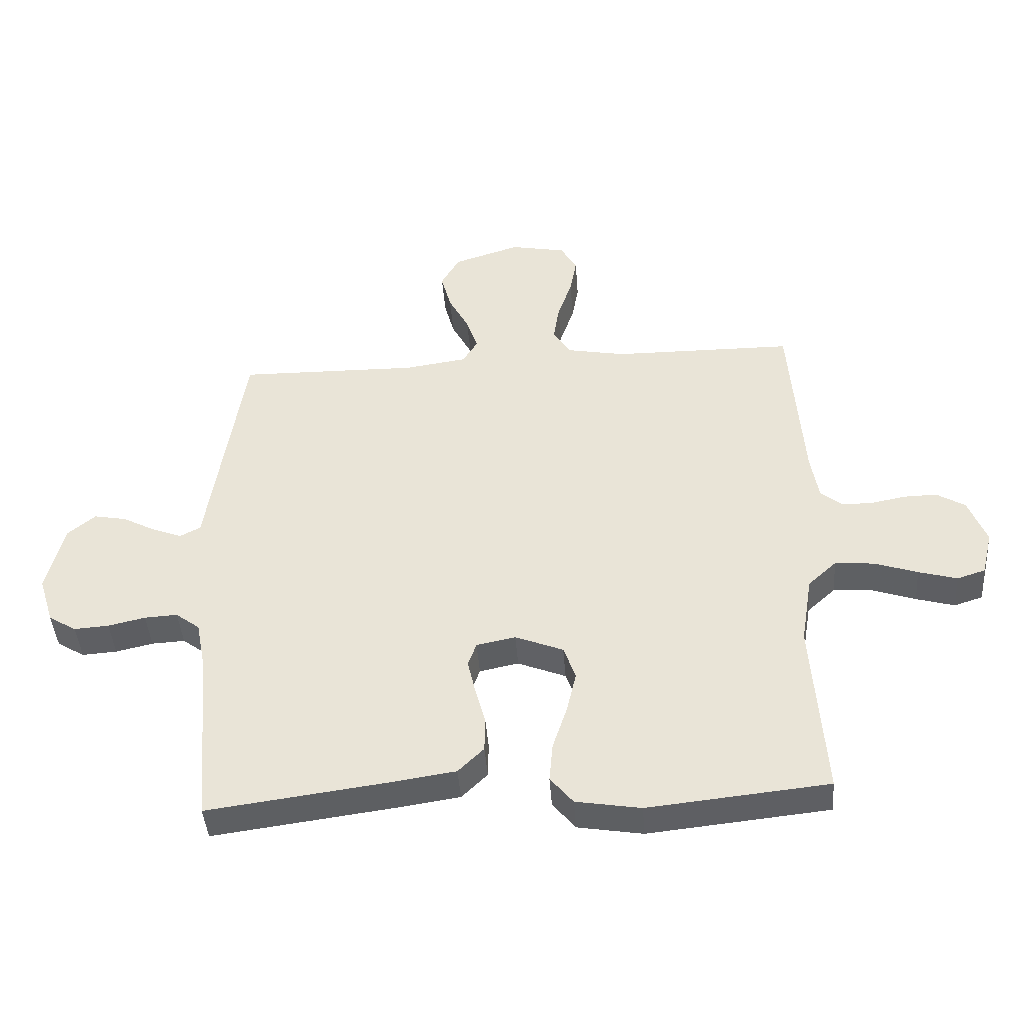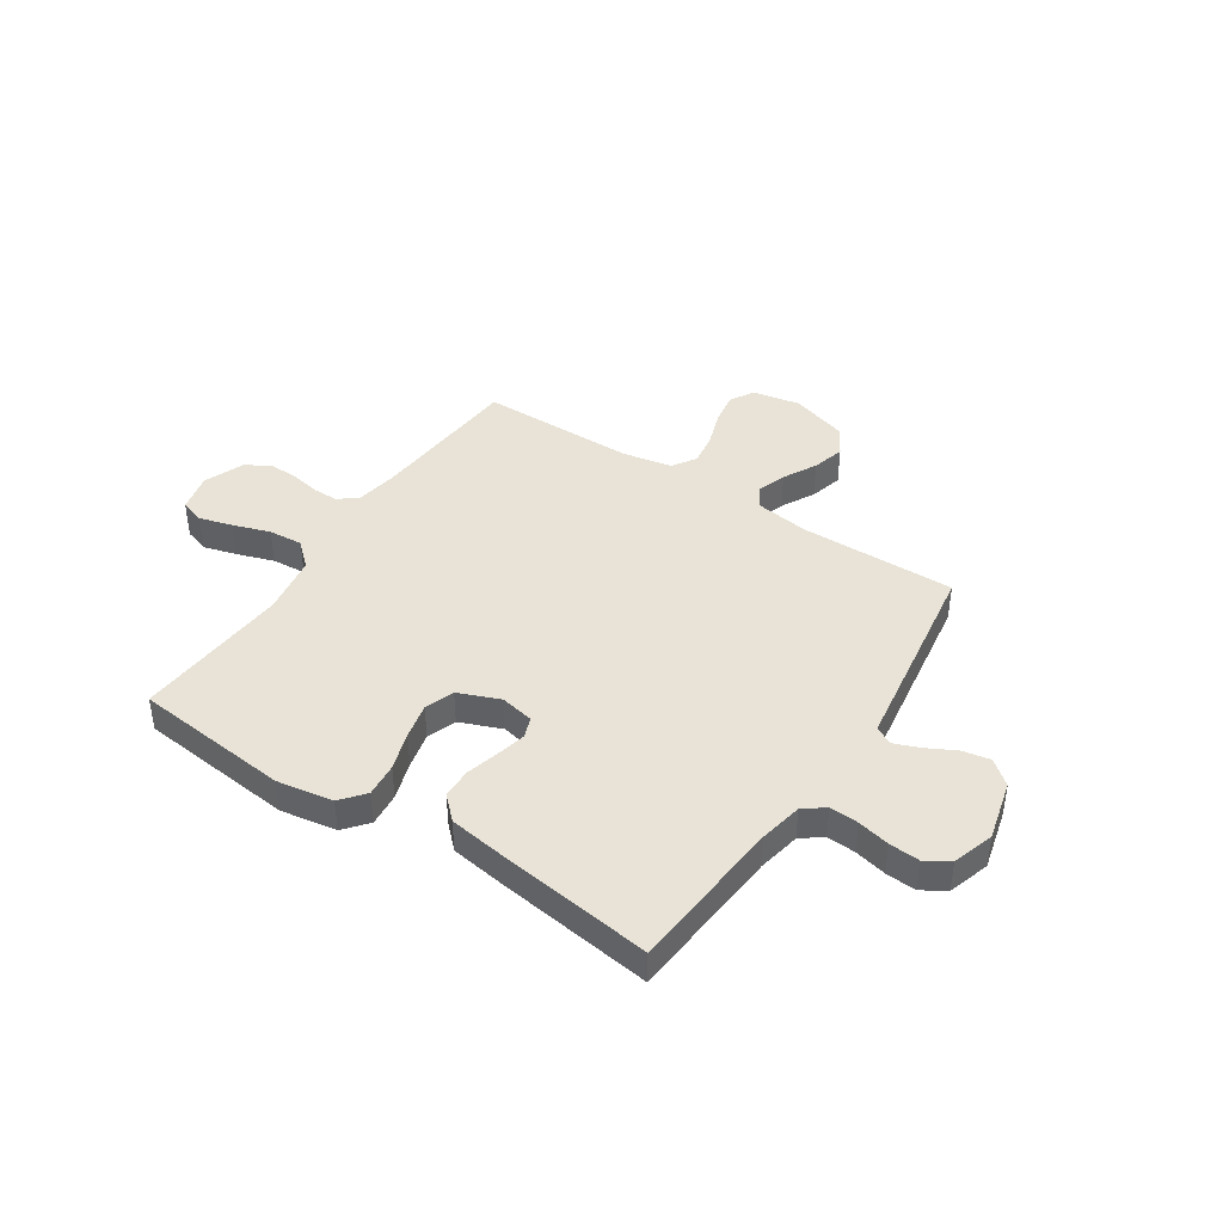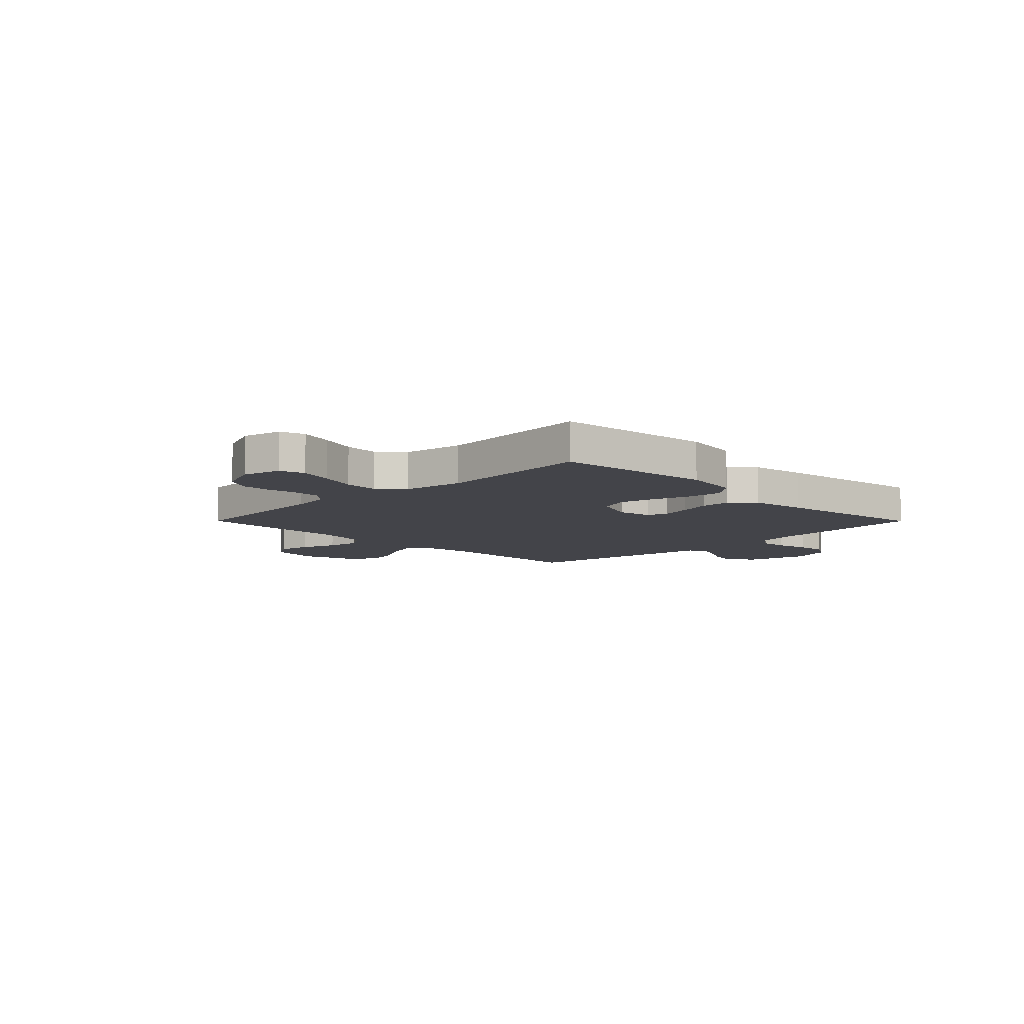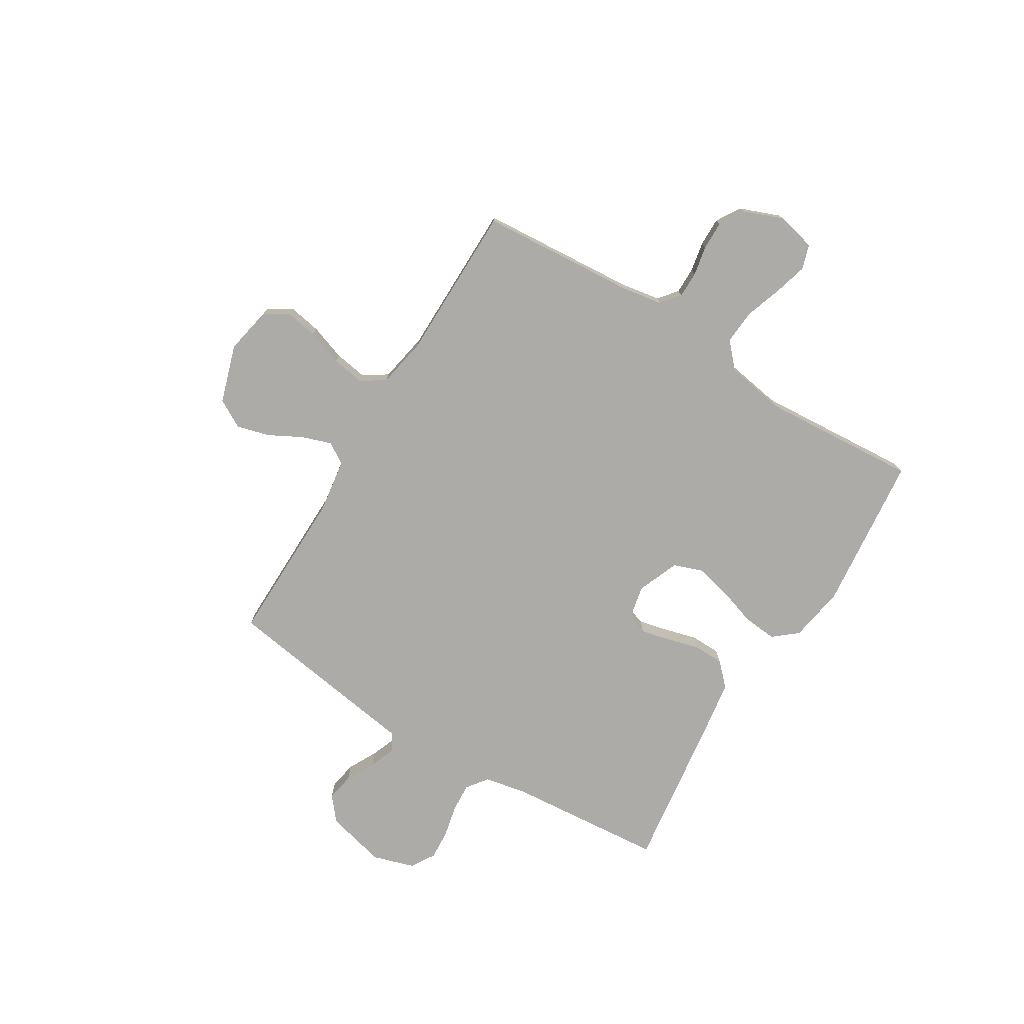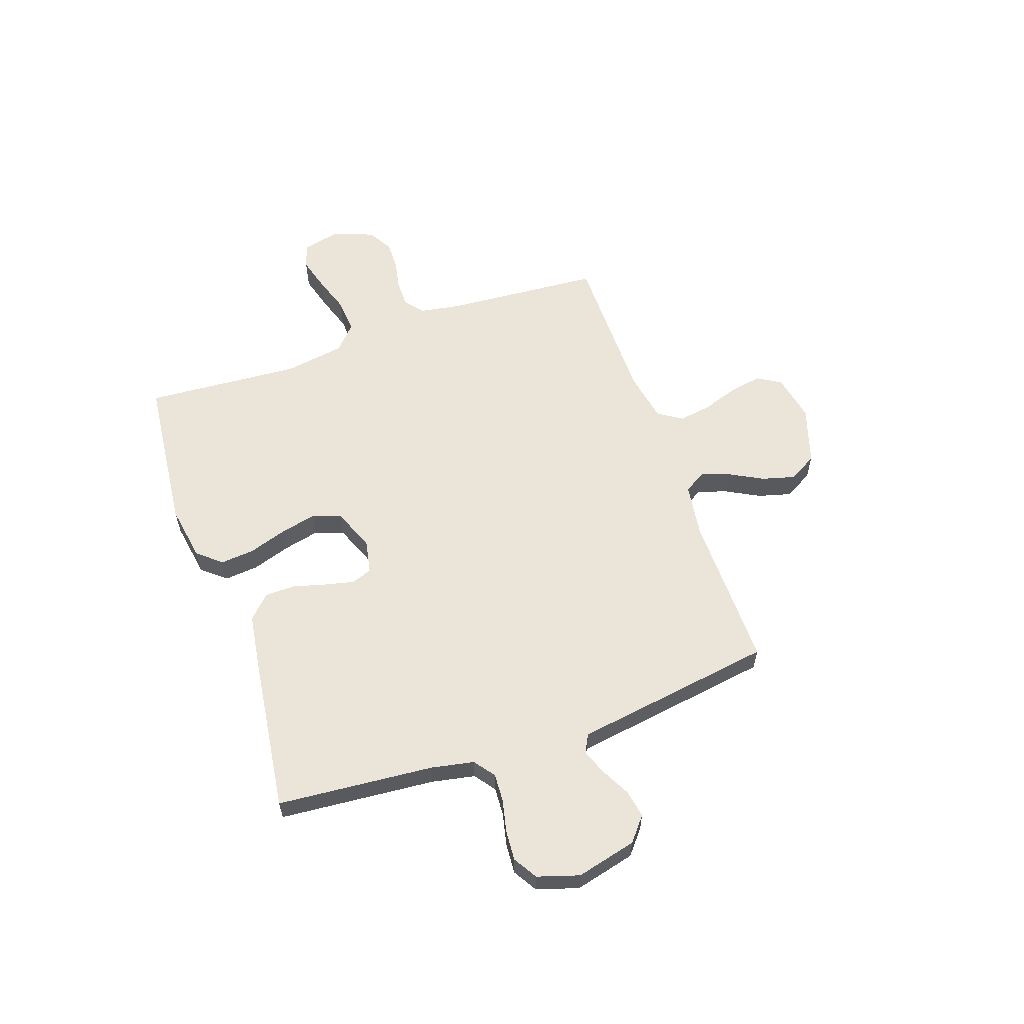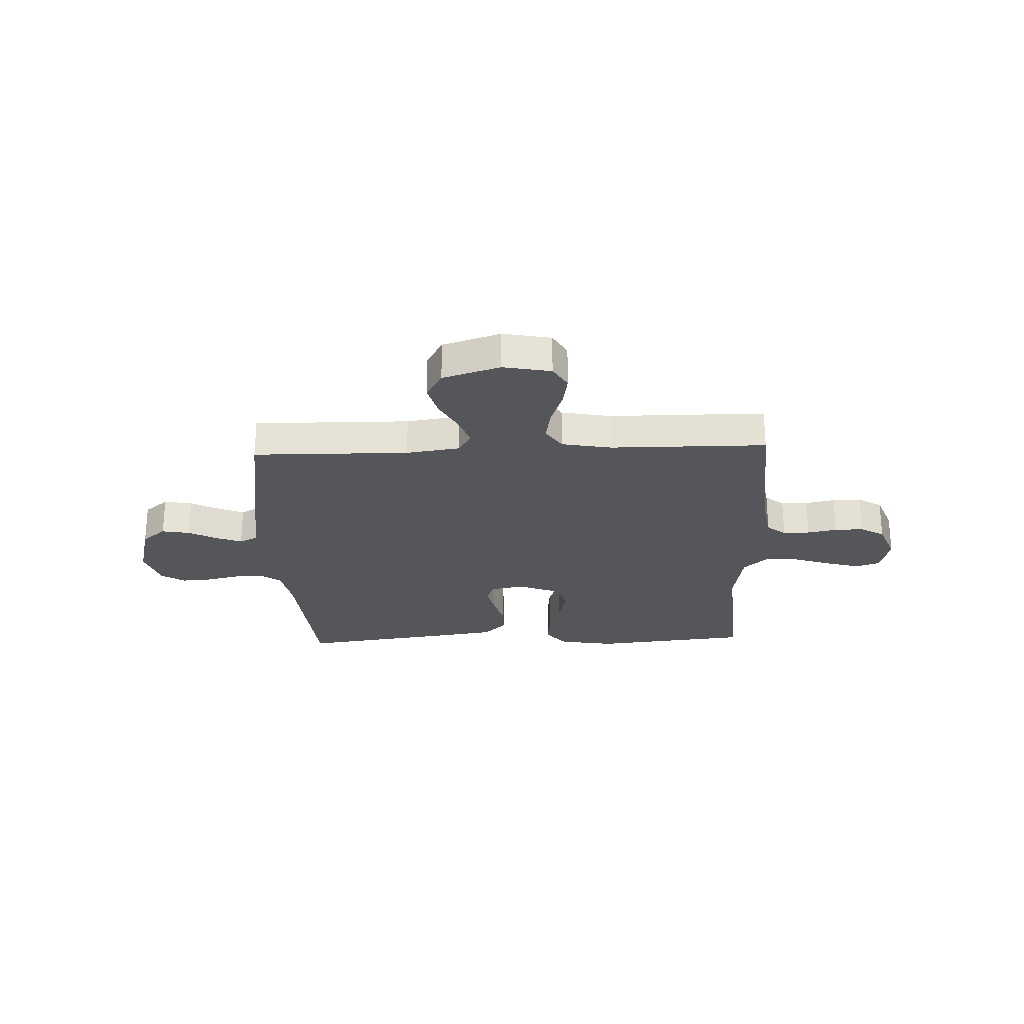
<metadata>
{"format":"obj","ext":"obj","renderer":"f3d","projection":"perspective","resolution":1024,"background":"white","views":[{"elev":-42.8,"azim":4.2,"up":"+Z"},{"elev":41.9,"azim":-146.6,"up":"+Y"},{"elev":-8.5,"azim":134.9,"up":"+Y"},{"elev":-76.2,"azim":58.6,"up":"+Y"},{"elev":59.2,"azim":-109.1,"up":"+Y"},{"elev":-25.6,"azim":2.3,"up":"+Y"}]}
</metadata>
<code>
v -0.5 0.07 0.5
v -0.2 0.07 0.496
v -0.097 0.07 0.511
v -0.072 0.07 0.552
v -0.091 0.07 0.608
v -0.125 0.07 0.672
v -0.142 0.07 0.735
v -0.111 0.07 0.789
v 0 0.07 0.824
v 0.092 0.07 0.806
v 0.119 0.07 0.76
v 0.108 0.07 0.698
v 0.084 0.07 0.629
v 0.074 0.07 0.566
v 0.104 0.07 0.52
v 0.2 0.07 0.502
v 0.5 0.07 0.5
v 0.522 0.07 0.2
v 0.535 0.07 0.122
v 0.571 0.07 0.093
v 0.622 0.07 0.093
v 0.679 0.07 0.104
v 0.734 0.07 0.105
v 0.781 0.07 0.077
v 0.811 0.07 0
v 0.793 0.07 -0.074
v 0.746 0.07 -0.089
v 0.682 0.07 -0.071
v 0.611 0.07 -0.047
v 0.545 0.07 -0.042
v 0.498 0.07 -0.085
v 0.479 0.07 -0.2
v 0.5 0.07 -0.5
v 0.2 0.07 -0.531
v 0.092 0.07 -0.513
v 0.054 0.07 -0.467
v 0.06 0.07 -0.402
v 0.084 0.07 -0.329
v 0.1 0.07 -0.26
v 0.08 0.07 -0.204
v 0 0.07 -0.172
v -0.065 0.07 -0.185
v -0.079 0.07 -0.225
v -0.066 0.07 -0.281
v -0.049 0.07 -0.344
v -0.05 0.07 -0.402
v -0.093 0.07 -0.444
v -0.2 0.07 -0.46
v -0.5 0.07 -0.5
v -0.525 0.07 -0.2
v -0.541 0.07 -0.117
v -0.581 0.07 -0.087
v -0.636 0.07 -0.09
v -0.698 0.07 -0.104
v -0.756 0.07 -0.108
v -0.802 0.07 -0.08
v -0.827 0.07 0
v -0.798 0.07 0.116
v -0.752 0.07 0.154
v -0.698 0.07 0.144
v -0.643 0.07 0.115
v -0.594 0.07 0.096
v -0.559 0.07 0.114
v -0.546 0.07 0.2
v -0.5 0 0.5
v -0.2 0 0.496
v -0.097 0 0.511
v -0.072 0 0.552
v -0.091 0 0.608
v -0.125 0 0.672
v -0.142 0 0.735
v -0.111 0 0.789
v 0 0 0.824
v 0.092 0 0.806
v 0.119 0 0.76
v 0.108 0 0.698
v 0.084 0 0.629
v 0.074 0 0.566
v 0.104 0 0.52
v 0.2 0 0.502
v 0.5 0 0.5
v 0.522 0 0.2
v 0.535 0 0.122
v 0.571 0 0.093
v 0.622 0 0.093
v 0.679 0 0.104
v 0.734 0 0.105
v 0.781 0 0.077
v 0.811 0 0
v 0.793 0 -0.074
v 0.746 0 -0.089
v 0.682 0 -0.071
v 0.611 0 -0.047
v 0.545 0 -0.042
v 0.498 0 -0.085
v 0.479 0 -0.2
v 0.5 0 -0.5
v 0.2 0 -0.531
v 0.092 0 -0.513
v 0.054 0 -0.467
v 0.06 0 -0.402
v 0.084 0 -0.329
v 0.1 0 -0.26
v 0.08 0 -0.204
v 0 0 -0.172
v -0.065 0 -0.185
v -0.079 0 -0.225
v -0.066 0 -0.281
v -0.049 0 -0.344
v -0.05 0 -0.402
v -0.093 0 -0.444
v -0.2 0 -0.46
v -0.5 0 -0.5
v -0.525 0 -0.2
v -0.541 0 -0.117
v -0.581 0 -0.087
v -0.636 0 -0.09
v -0.698 0 -0.104
v -0.756 0 -0.108
v -0.802 0 -0.08
v -0.827 0 0
v -0.798 0 0.116
v -0.752 0 0.154
v -0.698 0 0.144
v -0.643 0 0.115
v -0.594 0 0.096
v -0.559 0 0.114
v -0.546 0 0.2
f 63 64 1 2
f 58 59 60 61
f 58 61 62
f 57 58 62
f 56 57 62
f 53 54 55 56
f 52 53 56 62
f 51 52 62 63
f 47 48 49 50
f 44 45 46 47
f 43 44 47 50
f 42 43 50 51
f 35 36 37 38
f 35 38 39
f 32 33 34 35
f 31 32 35 39
f 30 31 39 40
f 26 27 28 29
f 24 25 26 29
f 24 29 30
f 21 22 23 24
f 20 21 24 30
f 19 20 30 40
f 16 17 18
f 15 16 18 19
f 10 11 12 13
f 10 13 14
f 9 10 14
f 8 9 14
f 5 6 7 8
f 4 5 8 14
f 3 4 14 15
f 41 42 51 63
f 19 40 41 63
f 15 19 63
f 2 3 15 63
f 66 65 128 127
f 125 124 123 122
f 126 125 122
f 126 122 121
f 126 121 120
f 120 119 118 117
f 126 120 117 116
f 127 126 116 115
f 114 113 112 111
f 111 110 109 108
f 114 111 108 107
f 115 114 107 106
f 102 101 100 99
f 103 102 99
f 99 98 97 96
f 103 99 96 95
f 104 103 95 94
f 93 92 91 90
f 93 90 89 88
f 94 93 88
f 88 87 86 85
f 94 88 85 84
f 104 94 84 83
f 82 81 80
f 83 82 80 79
f 77 76 75 74
f 78 77 74
f 78 74 73
f 78 73 72
f 72 71 70 69
f 78 72 69 68
f 79 78 68 67
f 127 115 106 105
f 127 105 104 83
f 127 83 79
f 127 79 67 66
f 1 65 66 2
f 2 66 67 3
f 3 67 68 4
f 4 68 69 5
f 5 69 70 6
f 6 70 71 7
f 7 71 72 8
f 8 72 73 9
f 9 73 74 10
f 10 74 75 11
f 11 75 76 12
f 12 76 77 13
f 13 77 78 14
f 14 78 79 15
f 15 79 80 16
f 16 80 81 17
f 17 81 82 18
f 18 82 83 19
f 19 83 84 20
f 20 84 85 21
f 21 85 86 22
f 22 86 87 23
f 23 87 88 24
f 24 88 89 25
f 25 89 90 26
f 26 90 91 27
f 27 91 92 28
f 28 92 93 29
f 29 93 94 30
f 30 94 95 31
f 31 95 96 32
f 32 96 97 33
f 33 97 98 34
f 34 98 99 35
f 35 99 100 36
f 36 100 101 37
f 37 101 102 38
f 38 102 103 39
f 39 103 104 40
f 40 104 105 41
f 41 105 106 42
f 42 106 107 43
f 43 107 108 44
f 44 108 109 45
f 45 109 110 46
f 46 110 111 47
f 47 111 112 48
f 48 112 113 49
f 49 113 114 50
f 50 114 115 51
f 51 115 116 52
f 52 116 117 53
f 53 117 118 54
f 54 118 119 55
f 55 119 120 56
f 56 120 121 57
f 57 121 122 58
f 58 122 123 59
f 59 123 124 60
f 60 124 125 61
f 61 125 126 62
f 62 126 127 63
f 63 127 128 64
f 64 128 65 1

</code>
